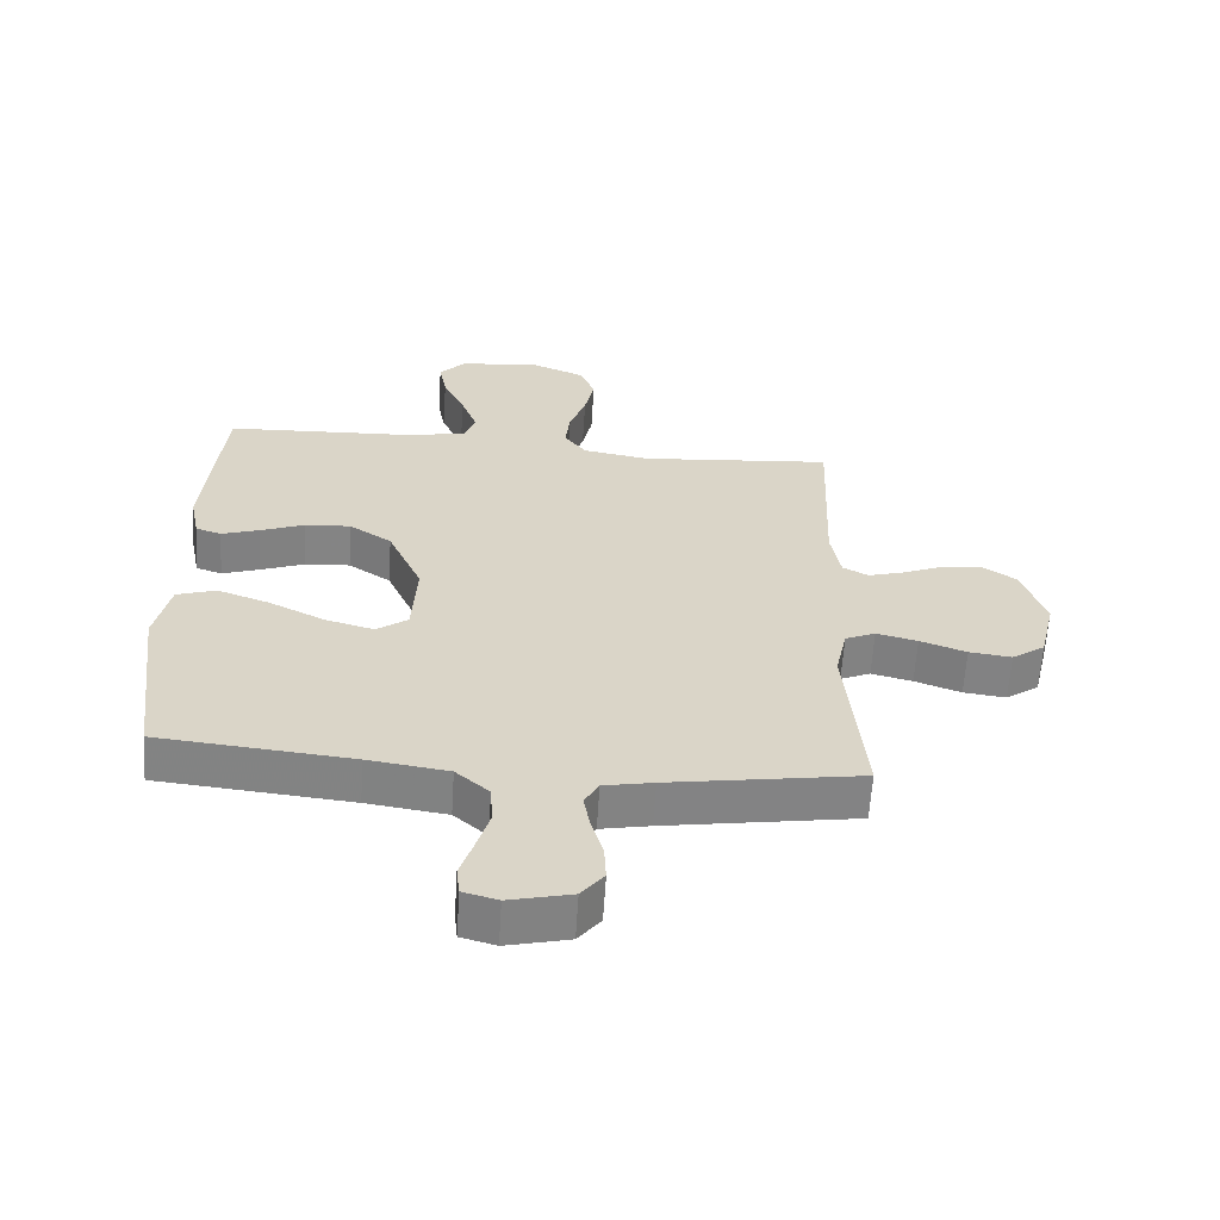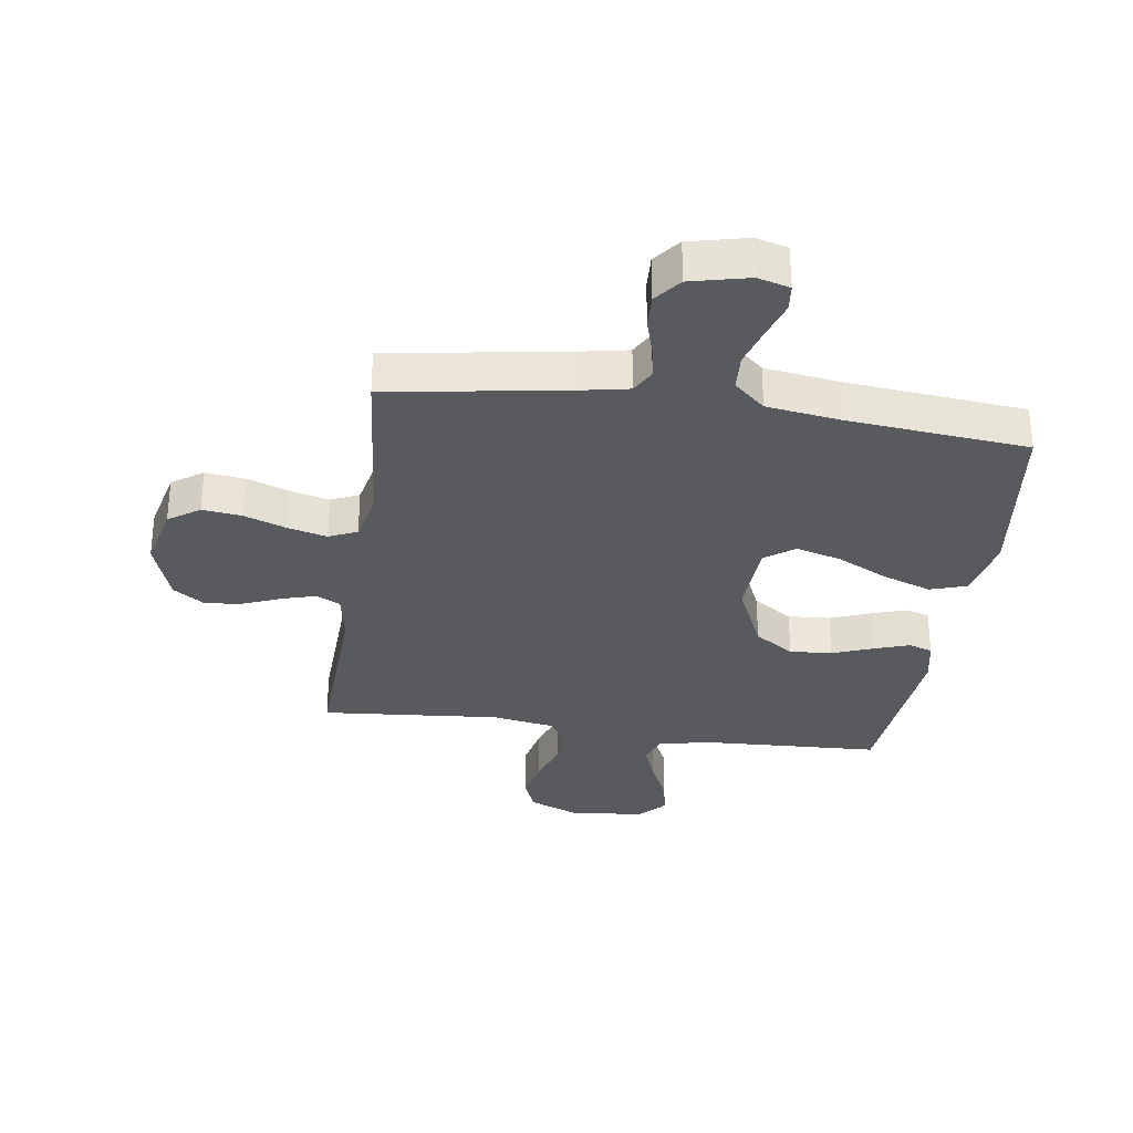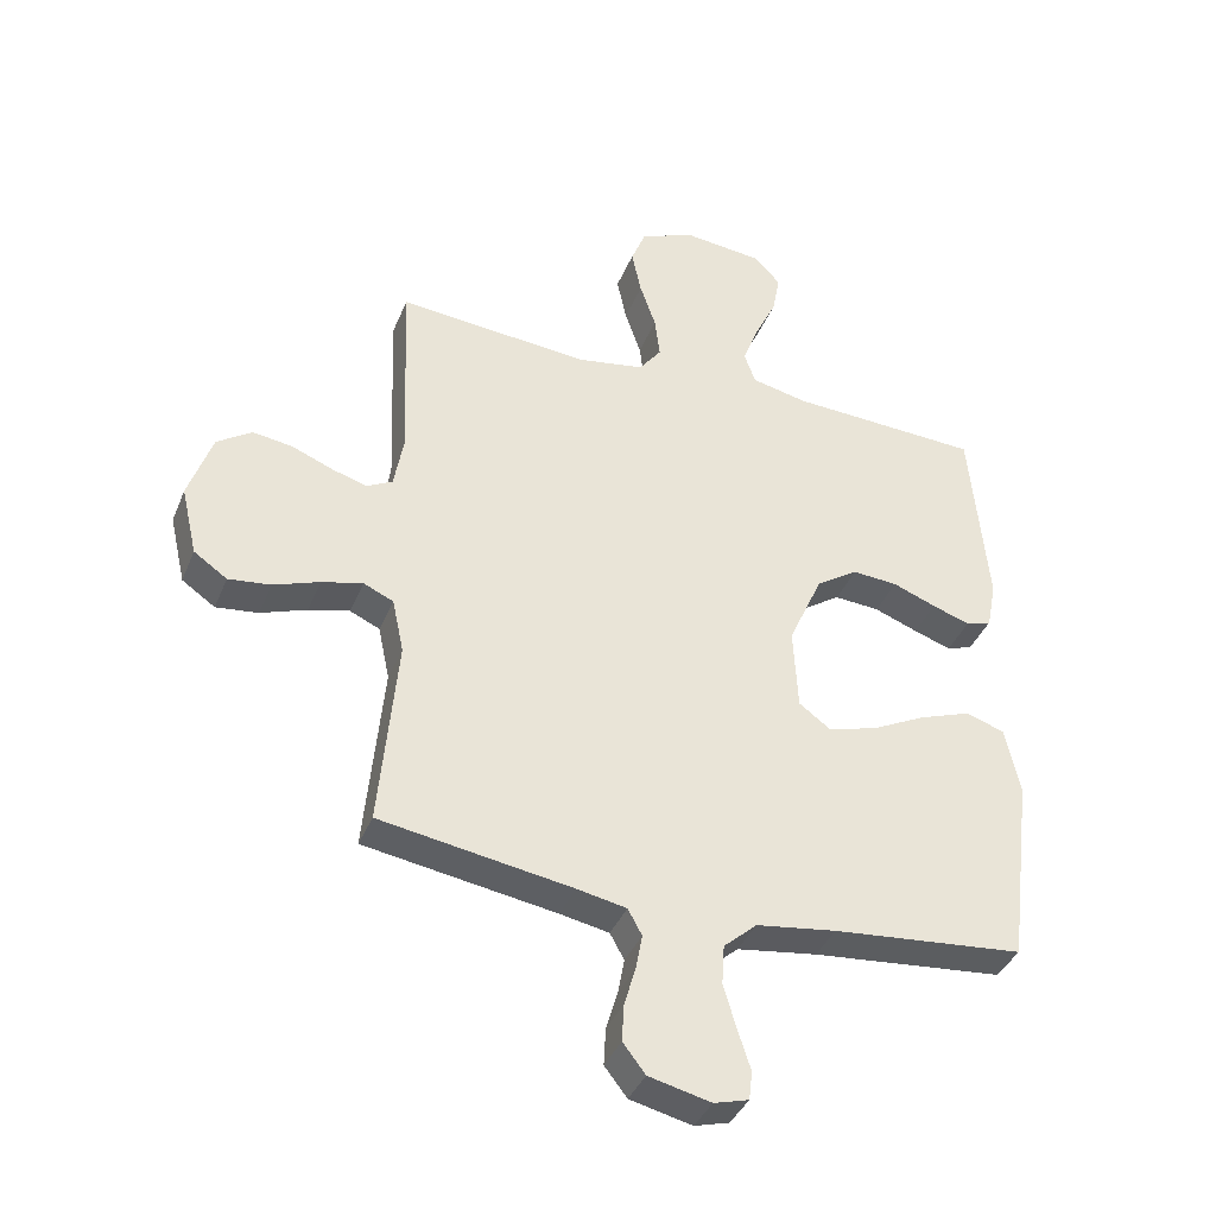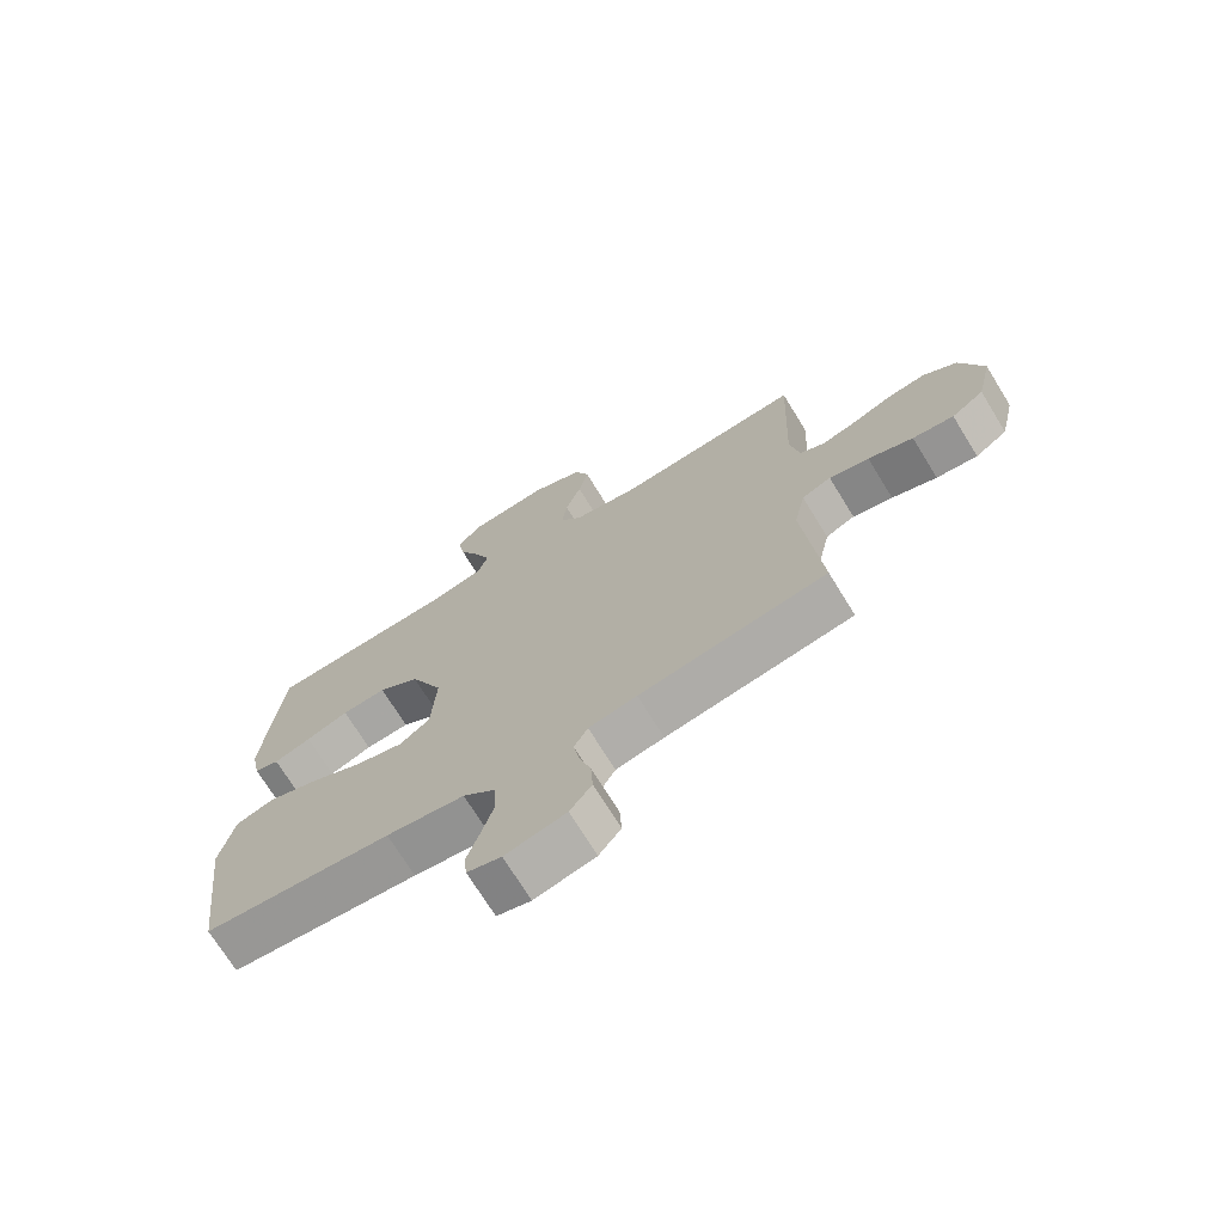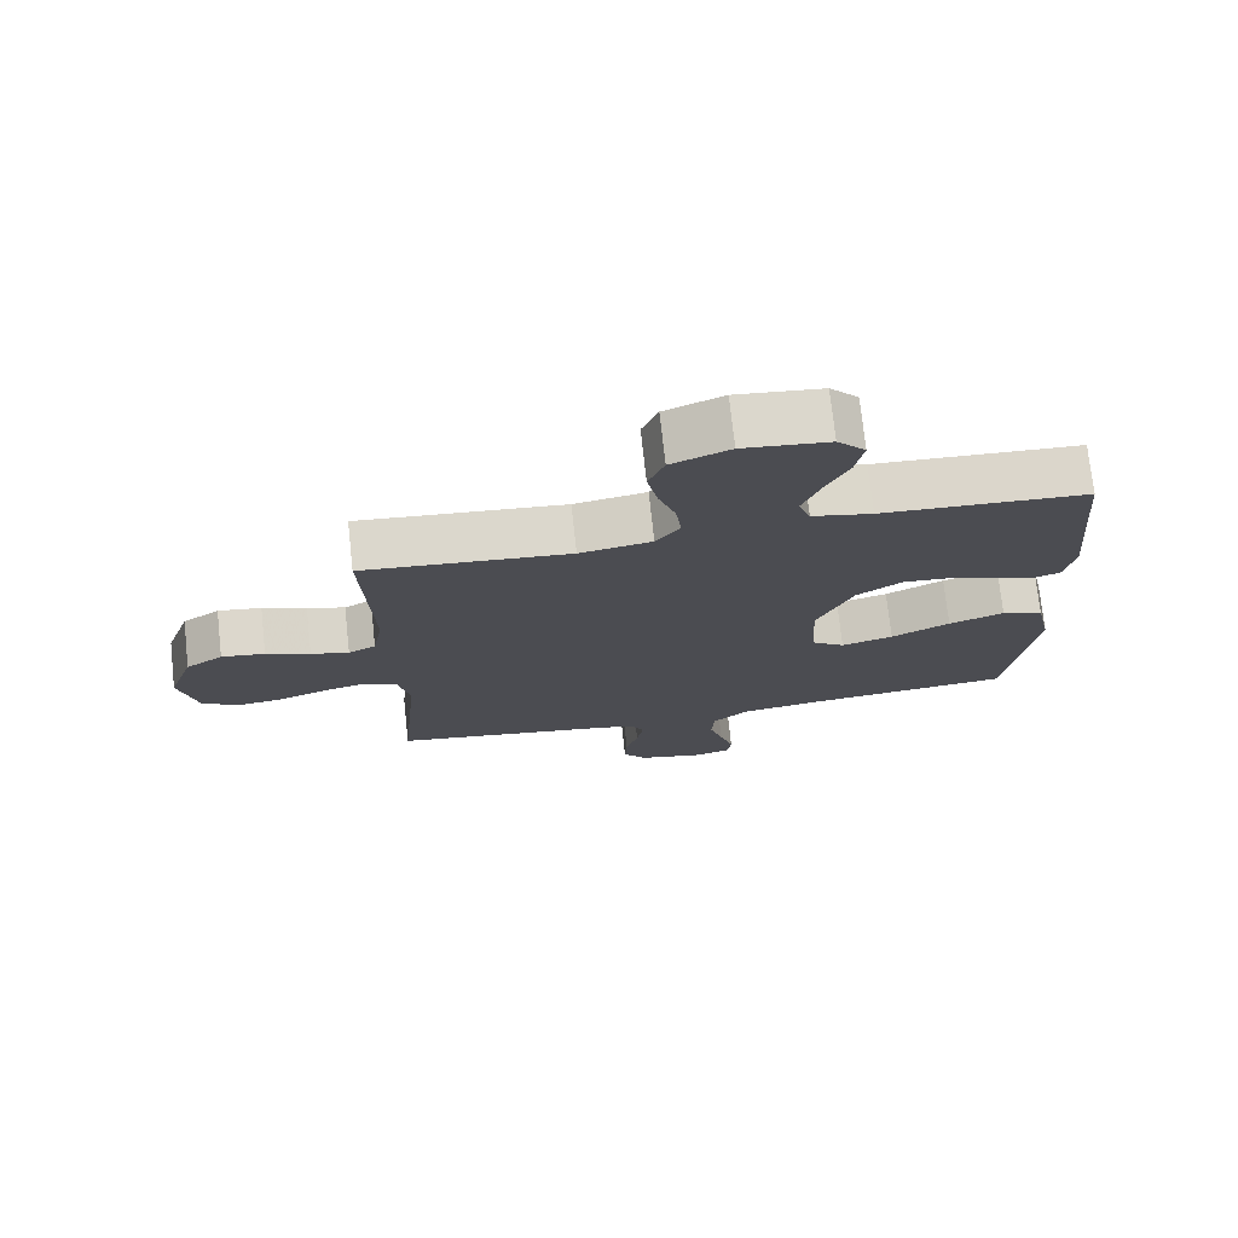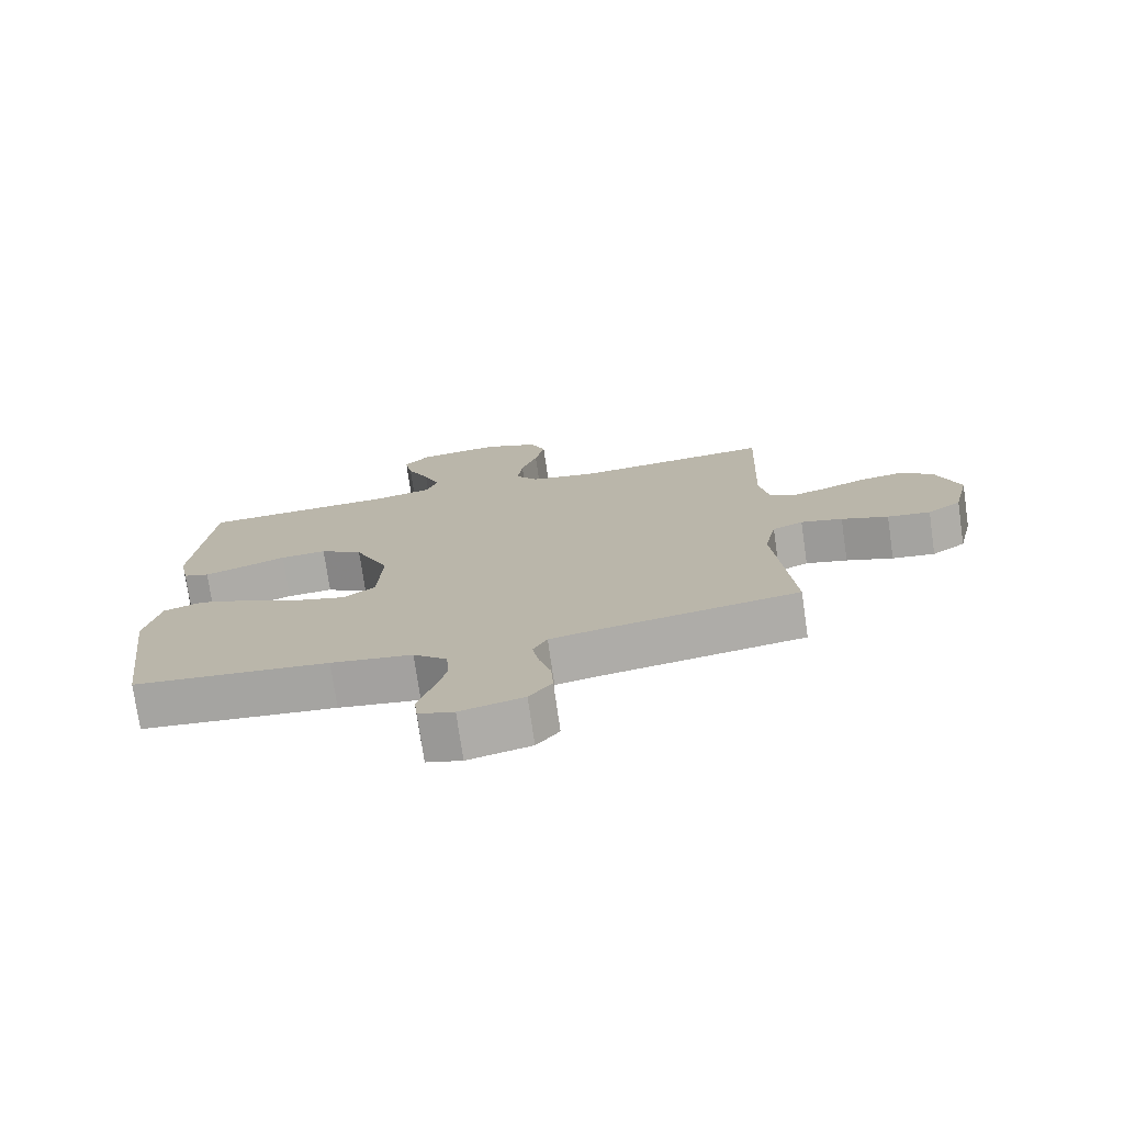
<metadata>
{"format":"obj","ext":"obj","renderer":"f3d","projection":"perspective","resolution":1024,"background":"white","views":[{"elev":-61.4,"azim":-3.6,"up":"+Z"},{"elev":-31.5,"azim":171.7,"up":"+Y"},{"elev":-38.5,"azim":159.2,"up":"+Z"},{"elev":-71.8,"azim":31.6,"up":"+Z"},{"elev":74.4,"azim":173.8,"up":"+Z"},{"elev":-75.2,"azim":8.2,"up":"+Z"}]}
</metadata>
<code>
v 0.5 0.07 -0.5
v 0.2 0.07 -0.548
v 0.123 0.07 -0.563
v 0.101 0.07 -0.603
v 0.111 0.07 -0.658
v 0.129 0.07 -0.719
v 0.132 0.07 -0.777
v 0.097 0.07 -0.822
v 0 0.07 -0.845
v -0.054 0.07 -0.83
v -0.059 0.07 -0.785
v -0.039 0.07 -0.723
v -0.019 0.07 -0.655
v -0.023 0.07 -0.593
v -0.075 0.07 -0.547
v -0.2 0.07 -0.529
v -0.5 0.07 -0.5
v -0.538 0.07 -0.2
v -0.515 0.07 -0.093
v -0.454 0.07 -0.073
v -0.373 0.07 -0.102
v -0.287 0.07 -0.145
v -0.211 0.07 -0.166
v -0.162 0.07 -0.13
v -0.155 0.07 0
v -0.208 0.07 0.119
v -0.274 0.07 0.163
v -0.345 0.07 0.158
v -0.413 0.07 0.132
v -0.472 0.07 0.112
v -0.512 0.07 0.125
v -0.527 0.07 0.2
v -0.5 0.07 0.5
v -0.2 0.07 0.514
v -0.112 0.07 0.533
v -0.095 0.07 0.582
v -0.12 0.07 0.648
v -0.154 0.07 0.72
v -0.166 0.07 0.784
v -0.125 0.07 0.828
v 0 0.07 0.841
v 0.085 0.07 0.806
v 0.108 0.07 0.748
v 0.093 0.07 0.677
v 0.068 0.07 0.604
v 0.06 0.07 0.539
v 0.095 0.07 0.492
v 0.2 0.07 0.474
v 0.5 0.07 0.5
v 0.488 0.07 0.2
v 0.503 0.07 0.115
v 0.543 0.07 0.094
v 0.598 0.07 0.11
v 0.662 0.07 0.136
v 0.725 0.07 0.145
v 0.779 0.07 0.108
v 0.816 0.07 0
v 0.791 0.07 -0.108
v 0.739 0.07 -0.144
v 0.673 0.07 -0.136
v 0.601 0.07 -0.11
v 0.537 0.07 -0.094
v 0.49 0.07 -0.115
v 0.472 0.07 -0.2
v 0.5 0 -0.5
v 0.2 0 -0.548
v 0.123 0 -0.563
v 0.101 0 -0.603
v 0.111 0 -0.658
v 0.129 0 -0.719
v 0.132 0 -0.777
v 0.097 0 -0.822
v 0 0 -0.845
v -0.054 0 -0.83
v -0.059 0 -0.785
v -0.039 0 -0.723
v -0.019 0 -0.655
v -0.023 0 -0.593
v -0.075 0 -0.547
v -0.2 0 -0.529
v -0.5 0 -0.5
v -0.538 0 -0.2
v -0.515 0 -0.093
v -0.454 0 -0.073
v -0.373 0 -0.102
v -0.287 0 -0.145
v -0.211 0 -0.166
v -0.162 0 -0.13
v -0.155 0 0
v -0.208 0 0.119
v -0.274 0 0.163
v -0.345 0 0.158
v -0.413 0 0.132
v -0.472 0 0.112
v -0.512 0 0.125
v -0.527 0 0.2
v -0.5 0 0.5
v -0.2 0 0.514
v -0.112 0 0.533
v -0.095 0 0.582
v -0.12 0 0.648
v -0.154 0 0.72
v -0.166 0 0.784
v -0.125 0 0.828
v 0 0 0.841
v 0.085 0 0.806
v 0.108 0 0.748
v 0.093 0 0.677
v 0.068 0 0.604
v 0.06 0 0.539
v 0.095 0 0.492
v 0.2 0 0.474
v 0.5 0 0.5
v 0.488 0 0.2
v 0.503 0 0.115
v 0.543 0 0.094
v 0.598 0 0.11
v 0.662 0 0.136
v 0.725 0 0.145
v 0.779 0 0.108
v 0.816 0 0
v 0.791 0 -0.108
v 0.739 0 -0.144
v 0.673 0 -0.136
v 0.601 0 -0.11
v 0.537 0 -0.094
v 0.49 0 -0.115
v 0.472 0 -0.2
f 58 59 60 61
f 58 61 62
f 57 58 62
f 56 57 62
f 53 54 55 56
f 52 53 56 62
f 51 52 62 63
f 48 49 50
f 47 48 50 51
f 42 43 44 45
f 42 45 46
f 41 42 46
f 40 41 46
f 37 38 39 40
f 36 37 40 46
f 35 36 46 47
f 31 32 33 34
f 28 29 30 31
f 28 31 34 35
f 19 20 21 22
f 19 22 23
f 16 17 18 19
f 15 16 19 23
f 14 15 23 24
f 9 10 11 12
f 9 12 13
f 8 9 13 14
f 5 6 7 8
f 4 5 8 14
f 64 1 2
f 64 2 3
f 63 64 3
f 51 63 3
f 47 51 3
f 27 28 35 47
f 26 27 47
f 25 26 47 3
f 14 24 25
f 3 4 14 25
f 125 124 123 122
f 126 125 122
f 126 122 121
f 126 121 120
f 120 119 118 117
f 126 120 117 116
f 127 126 116 115
f 114 113 112
f 115 114 112 111
f 109 108 107 106
f 110 109 106
f 110 106 105
f 110 105 104
f 104 103 102 101
f 110 104 101 100
f 111 110 100 99
f 98 97 96 95
f 95 94 93 92
f 99 98 95 92
f 86 85 84 83
f 87 86 83
f 83 82 81 80
f 87 83 80 79
f 88 87 79 78
f 76 75 74 73
f 77 76 73
f 78 77 73 72
f 72 71 70 69
f 78 72 69 68
f 66 65 128
f 67 66 128
f 67 128 127
f 67 127 115
f 67 115 111
f 111 99 92 91
f 111 91 90
f 67 111 90 89
f 89 88 78
f 89 78 68 67
f 1 65 66 2
f 2 66 67 3
f 3 67 68 4
f 4 68 69 5
f 5 69 70 6
f 6 70 71 7
f 7 71 72 8
f 8 72 73 9
f 9 73 74 10
f 10 74 75 11
f 11 75 76 12
f 12 76 77 13
f 13 77 78 14
f 14 78 79 15
f 15 79 80 16
f 16 80 81 17
f 17 81 82 18
f 18 82 83 19
f 19 83 84 20
f 20 84 85 21
f 21 85 86 22
f 22 86 87 23
f 23 87 88 24
f 24 88 89 25
f 25 89 90 26
f 26 90 91 27
f 27 91 92 28
f 28 92 93 29
f 29 93 94 30
f 30 94 95 31
f 31 95 96 32
f 32 96 97 33
f 33 97 98 34
f 34 98 99 35
f 35 99 100 36
f 36 100 101 37
f 37 101 102 38
f 38 102 103 39
f 39 103 104 40
f 40 104 105 41
f 41 105 106 42
f 42 106 107 43
f 43 107 108 44
f 44 108 109 45
f 45 109 110 46
f 46 110 111 47
f 47 111 112 48
f 48 112 113 49
f 49 113 114 50
f 50 114 115 51
f 51 115 116 52
f 52 116 117 53
f 53 117 118 54
f 54 118 119 55
f 55 119 120 56
f 56 120 121 57
f 57 121 122 58
f 58 122 123 59
f 59 123 124 60
f 60 124 125 61
f 61 125 126 62
f 62 126 127 63
f 63 127 128 64
f 64 128 65 1

</code>
